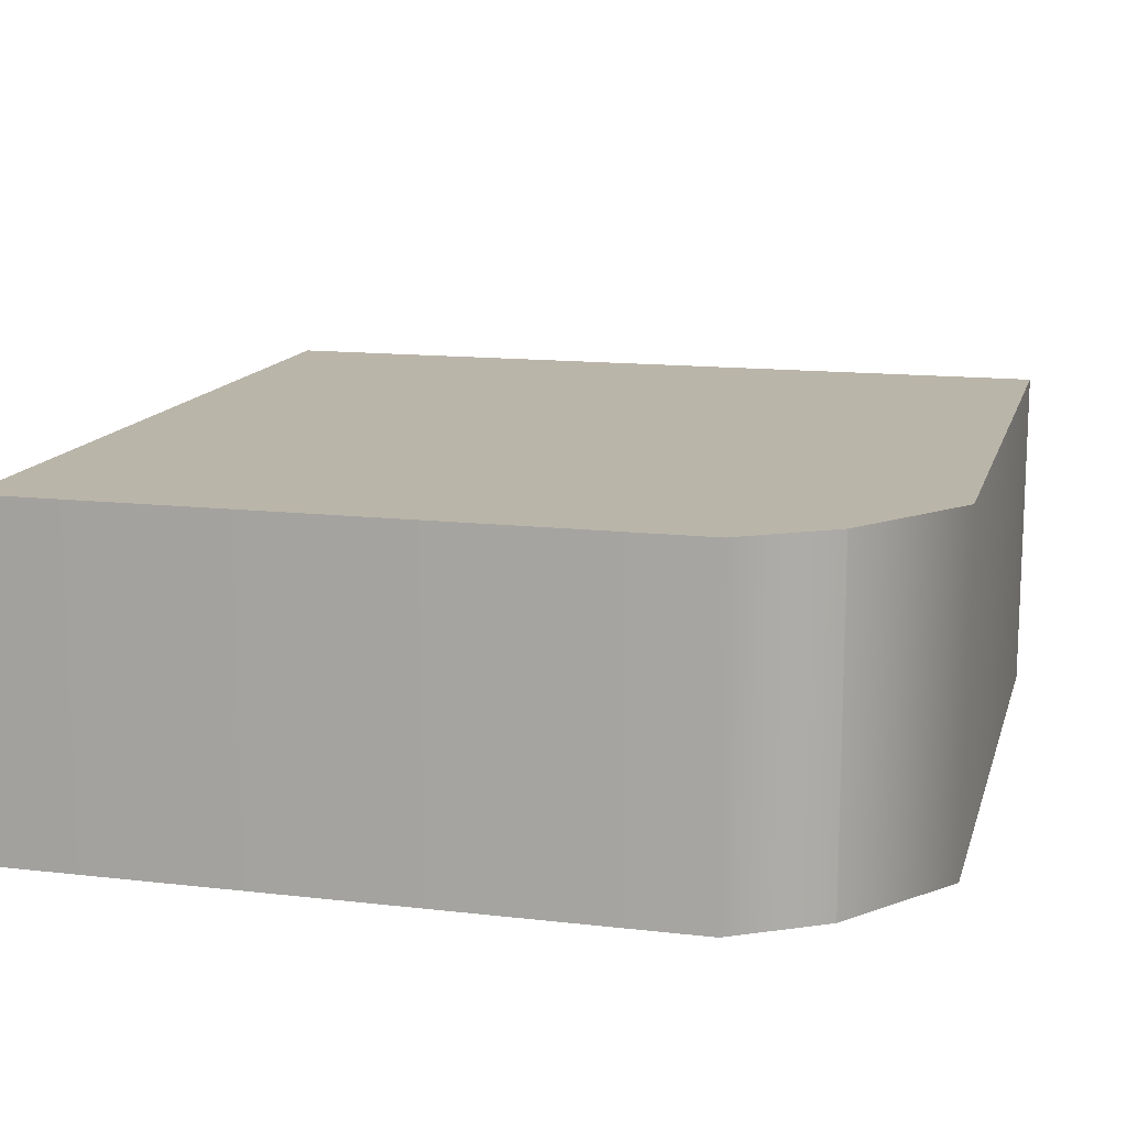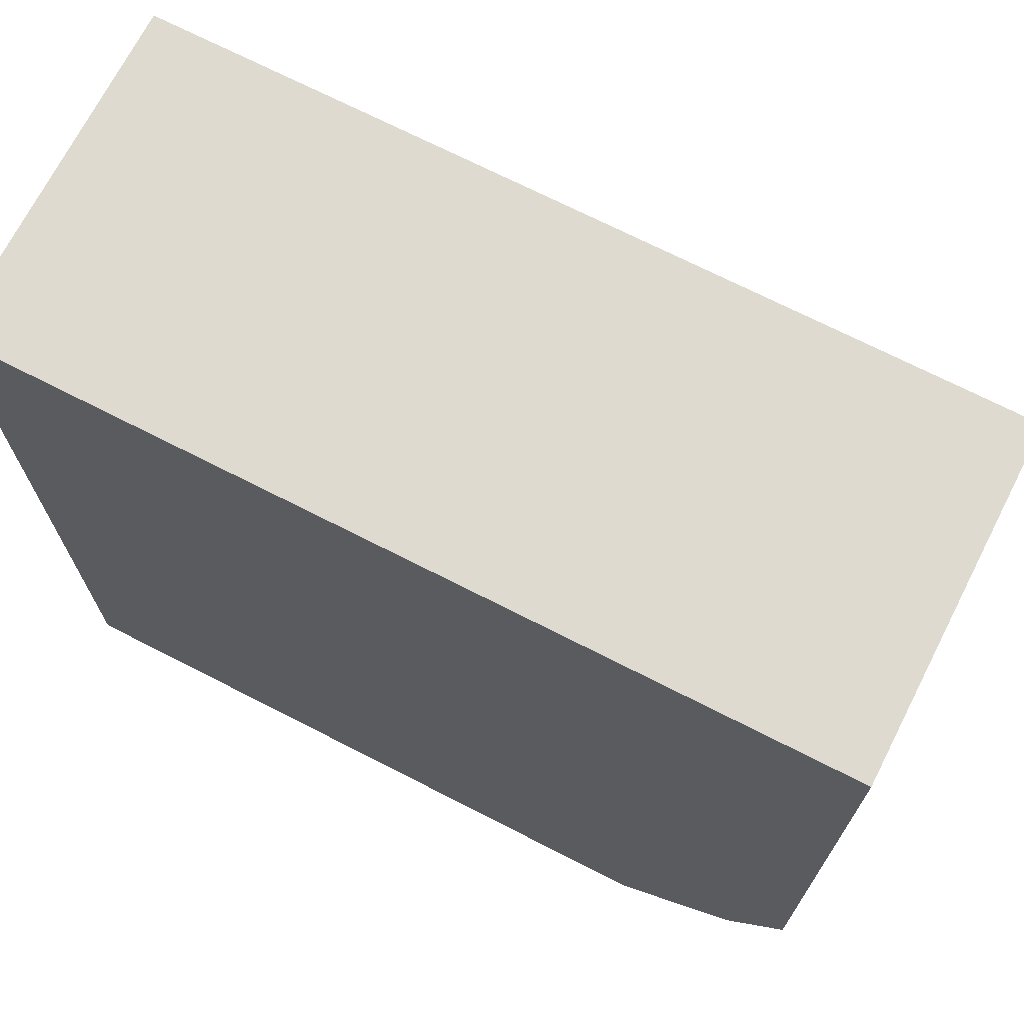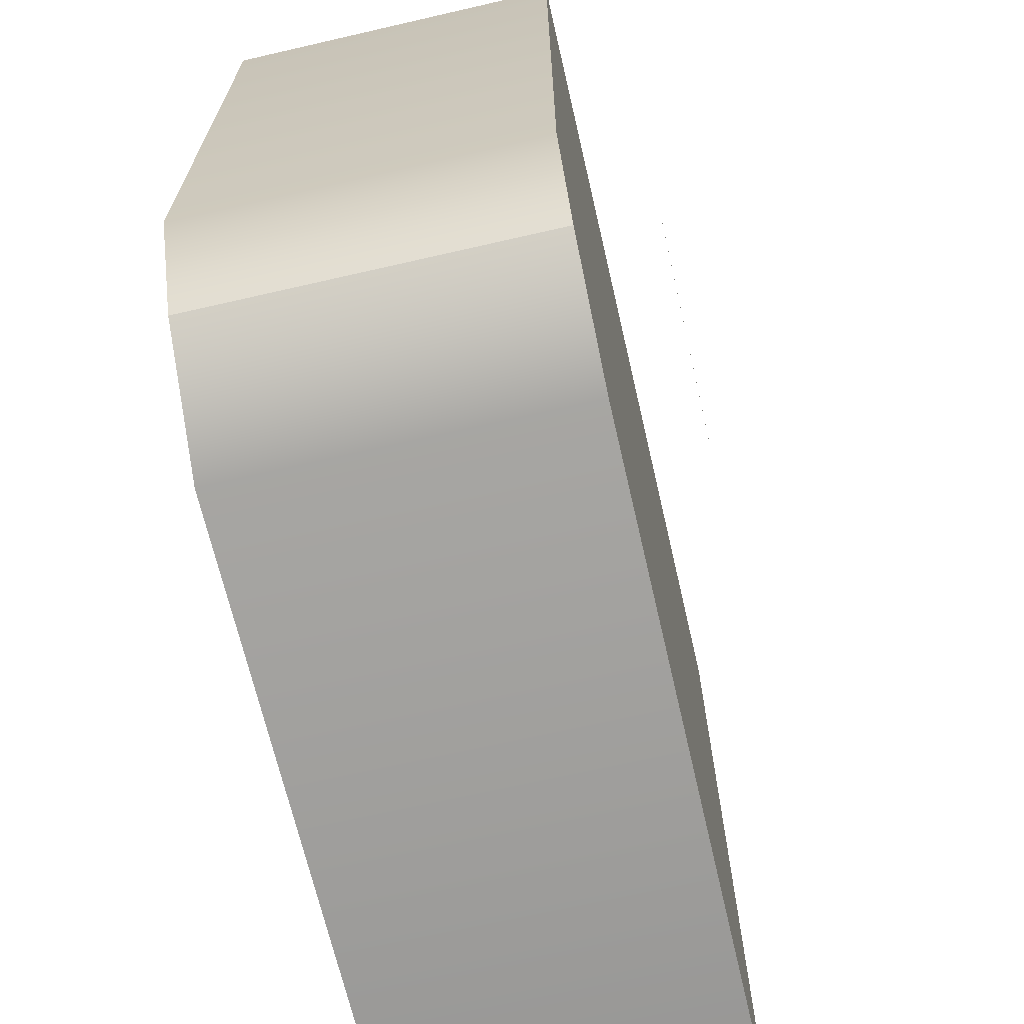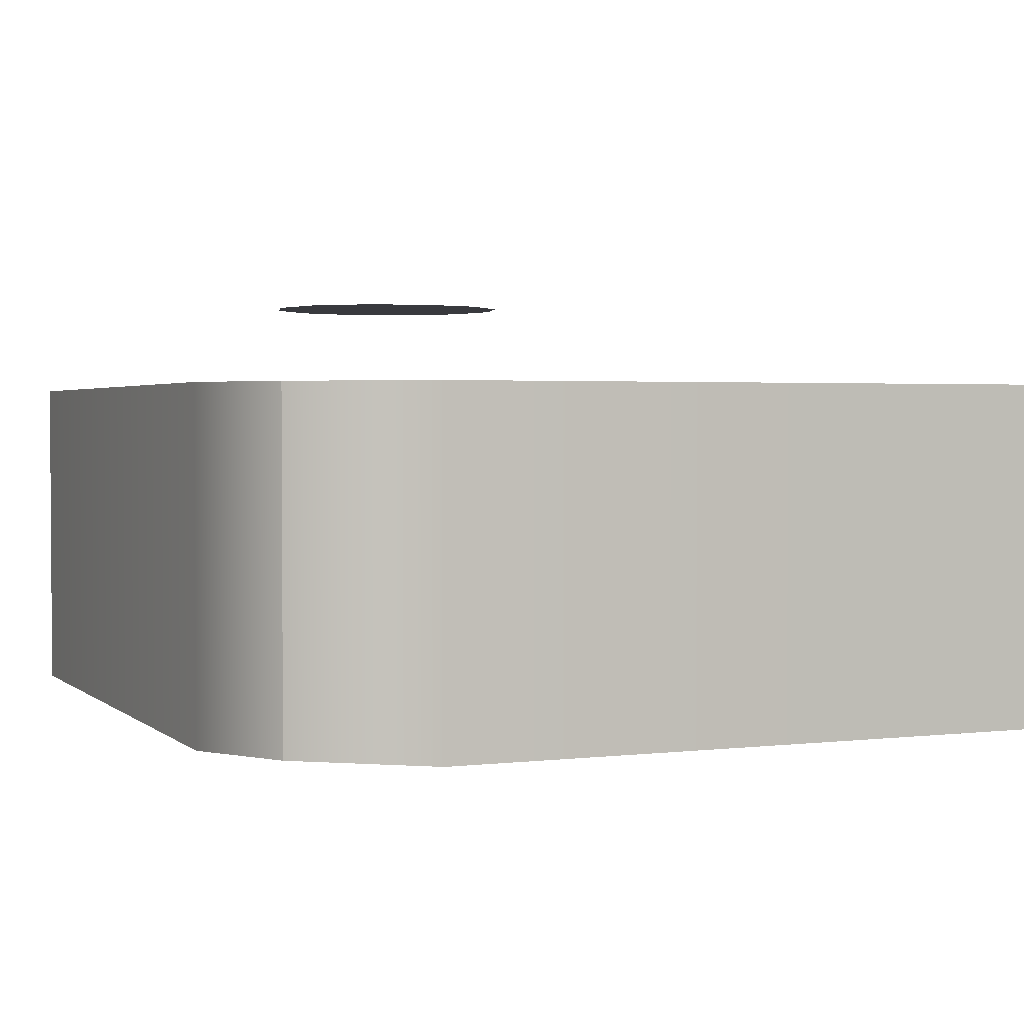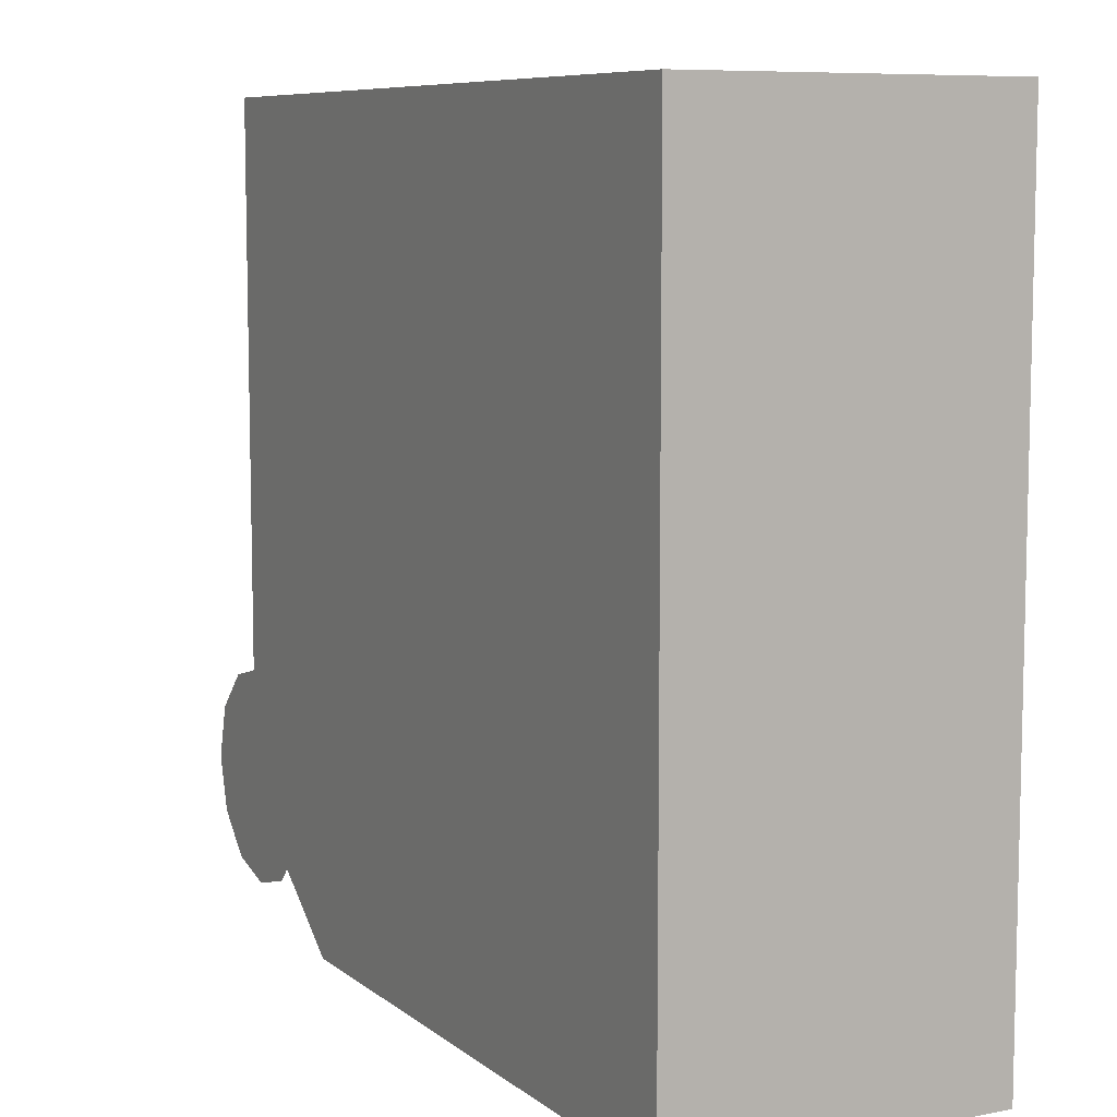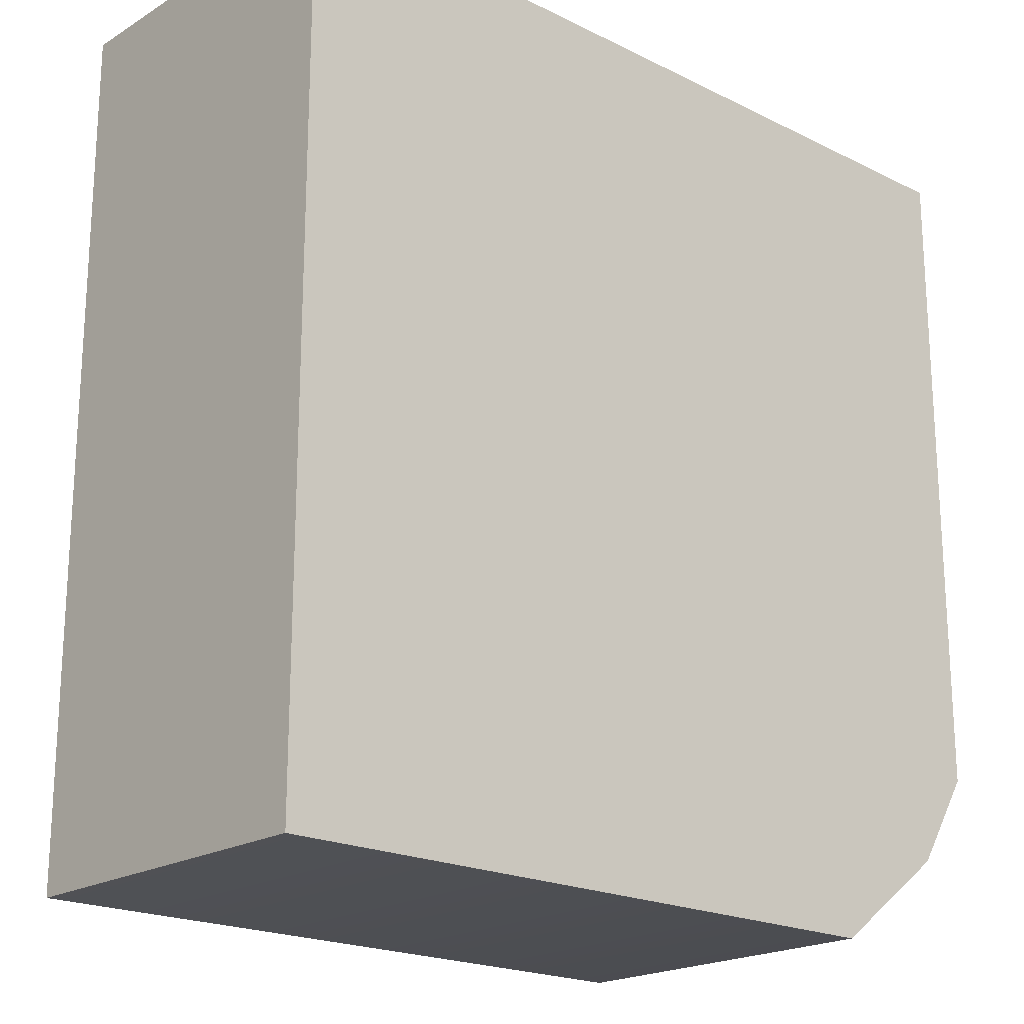
<metadata>
{"format":"obj","ext":"obj","renderer":"f3d","projection":"perspective","resolution":1024,"background":"white","views":[{"elev":13.7,"azim":104.5,"up":"+Y"},{"elev":70.8,"azim":27.1,"up":"+Z"},{"elev":-67.9,"azim":103.0,"up":"+Z"},{"elev":2.3,"azim":157.0,"up":"+Y"},{"elev":8.2,"azim":-117.7,"up":"+Z"},{"elev":-20.2,"azim":-42.1,"up":"+Z"}]}
</metadata>
<code>
g MovingPlatform_Straight_Inner
v 0.05957 -0.5195 -0.06111
v 0.05957 -0.08052 -0.06111
v 1.143 -0.08052 -0.06111
v 1.143 -0.5195 -0.06111
v 0.05957 -0.08052 -1.149
v 0.05957 -0.5195 -1.149
v 0.9157 -0.5195 -1.149
v 0.9157 -0.08052 -1.149
v 1.07 -0.5195 -1.033
v 1.07 -0.08052 -1.033
v 1.143 -0.5195 -0.06111
v 1.143 -0.08052 -0.06111
v 1.143 -0.08052 -0.9173
v 1.143 -0.5195 -0.9173
v 1.07 -0.08052 -1.033
v 1.07 -0.5195 -1.033
v 0.05957 -0.5195 -1.149
v 0.05957 -0.08052 -1.149
v 0.05957 -0.08052 -0.06111
v 0.05957 -0.5195 -0.06111
v 1.011 0.01018 -0.9656
v 0.8938 0.01018 -0.8979
v 0.9615 0.01018 -1.015
v 0.8938 0.01018 -1.033
v 0.8261 0.01018 -1.015
v 0.7766 0.01018 -0.9656
v 0.7584 0.01018 -0.8979
v 0.7766 0.01018 -0.8302
v 0.8261 0.01018 -0.7806
v 0.8938 0.01018 -0.7625
v 0.9615 0.01018 -0.7806
v 1.011 0.01018 -0.8302
v 1.029 0.01018 -0.8979
v 0.05957 -0.08052 -0.06111
v 0.05957 -0.08052 -1.149
v 0.9157 -0.08052 -1.149
v 1.07 -0.08052 -1.033
v 1.143 -0.08052 -0.9173
v 1.143 -0.08052 -0.06111
v 1.07 -0.5195 -1.033
v 0.9157 -0.5195 -1.149
v 0.05957 -0.5195 -1.149
v 0.05957 -0.5195 -0.06111
v 1.143 -0.5195 -0.9173
v 1.143 -0.5195 -0.06111
g MovingPlatform_Straight_Inner_0
f 3 2 1
f 4 3 1
f 7 6 5
f 8 7 5
f 9 7 8
f 10 9 8
f 13 12 11
f 14 13 11
f 13 14 15
f 14 16 15
f 19 18 17
f 20 19 17
f 23 22 21
f 24 22 23
f 25 22 24
f 26 22 25
f 27 22 26
f 28 22 27
f 29 22 28
f 30 22 29
f 31 22 30
f 32 22 31
f 33 22 32
f 21 22 33
f 36 35 34
f 34 37 36
f 34 38 37
f 34 39 38
f 42 41 40
f 40 43 42
f 40 44 43
f 44 45 43

</code>
